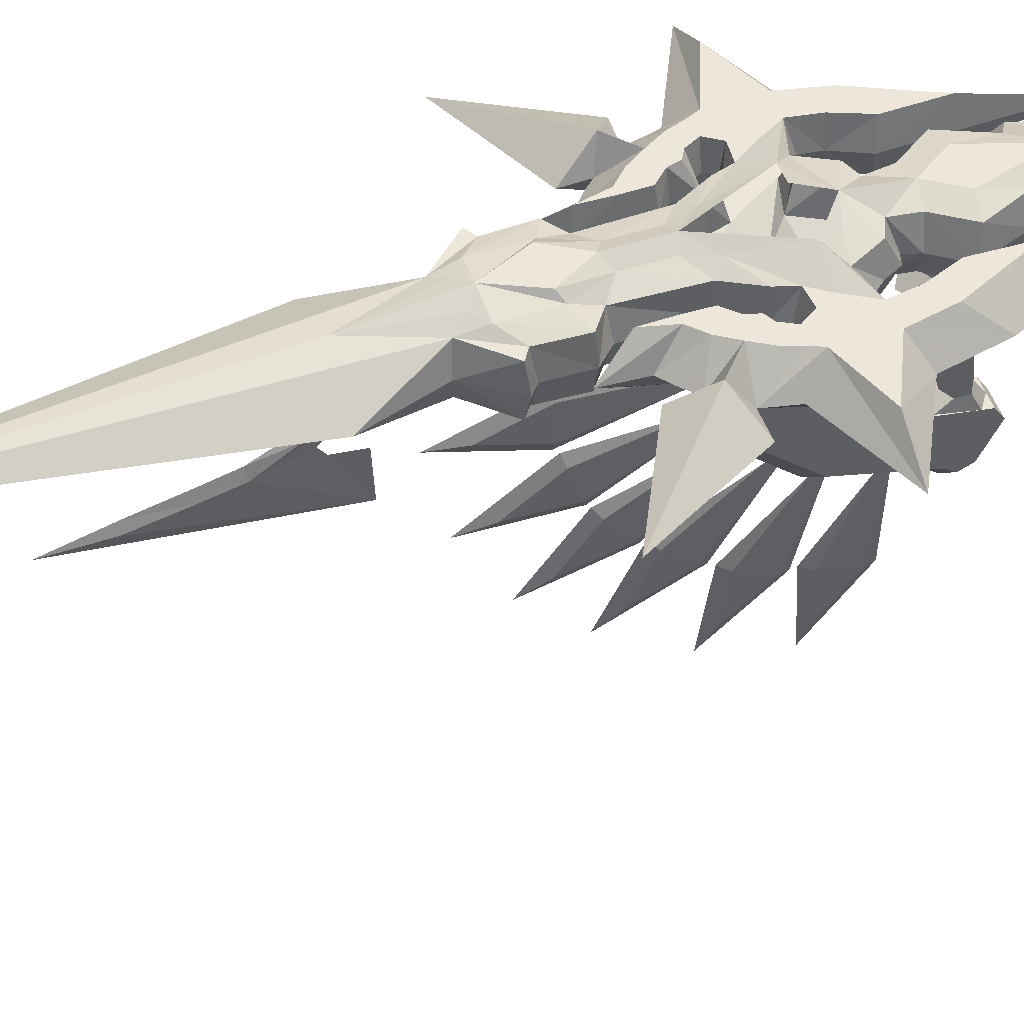
<metadata>
{"format":"obj","ext":"obj","renderer":"f3d","projection":"perspective","resolution":1024,"background":"white","views":[{"elev":51.0,"azim":70.9,"up":"+Y"}]}
</metadata>
<code>
v -26.94 12.54 -7.47
v -49.02 5.956 13.25
v -23.26 5.956 0.573
v -35.25 5.956 -12.38
v -28.44 5.956 -12.24
v -29.97 5.956 -19.33
v -25.98 12.54 -23.96
v -51.47 5.956 -29.47
v -30.89 5.956 -39.78
v -27.75 5.956 -53.95
v -24.07 5.956 -61.66
v -15.56 5.956 -84.49
v -26.28 12.54 -35.82
v -40.19 12.54 -29.47
v -16.6 12.54 -29.47
v -24.07 12.54 -45.98
v -19.04 12.54 -56.8
v -16.44 12.54 -62.61
v -16.03 12.54 -49.8
v -19.03 12.54 -42.17
v -20.12 12.54 -35.49
v -12.24 12.54 -33.37
v -8.56 12.54 -40.46
v -4.607 12.54 -42.09
v -5.425 12.54 -48.09
v -10.47 12.54 -55.59
v 0 14.19 -49.05
v -5.016 14.19 -56.54
v 0 14.19 -72.36
v 0 15.84 -10.49
v -8.374 15.84 -29.5
v -6.674 14.19 -34.26
v 0 15.84 -36.23
v -5.212 14.19 -15.39
v -3.304 14.19 -9.395
v -3.304 14.19 0.5565
v -6.985 14.19 9.554
v -6.985 14.19 21.14
v -11.7 12.54 17.13
v -12.14 12.54 7.1
v -7.74 12.54 3.832
v -8.307 12.54 -13.18
v -12.16 12.54 -20.57
v -13.53 12.54 -24.93
v -18.3 12.54 -25.34
v -20.56 12.54 -21.93
v -18.86 12.54 -18.68
v -14.31 5.956 -20.44
v -16 12.54 -14.76
v -13.06 12.54 -11.7
v -12.96 12.54 -5.735
v -14.83 12.54 -5.605
v -18.19 12.54 -8.854
v -20.85 12.54 -12.95
v -23.4 12.54 -17.27
v -24.84 12.54 -21.37
v 0 15.84 2.411
v -4.912 15.84 10.86
v 0 15.84 21.5
v -14.16 12.54 18.68
v -6.395 12.54 27.13
v -3.532 14.19 24.27
v 0 12.54 44.12
v -23.51 5.956 -5.731
v -21.2 5.956 -3.277
v -17.52 5.956 -0.278
v -16.97 5.956 8.992
v -13.14 12.54 1.421
v -14.29 5.956 45.11
v 0 5.956 135.8
v -13.73 5.956 -71.32
v -4.865 5.956 -102.7
v 0 9.249 -102.7
v -11 9.249 -69.01
v 0 12.54 -79.17
v -5.955 12.54 -66.14
v 0 5.956 -104.4
v -8.763 5.956 28.04
v -15.67 5.956 18.11
v -11.41 5.956 2.444
v -11.47 5.956 -5.682
v -11.57 5.956 -12.23
v -14.6 5.956 -14.95
v -13.31 5.956 16.23
v -13.49 5.956 6.806
v -9.722 5.956 3.039
v -9.186 5.956 -12.61
v -13.2 5.956 -20.27
v -14.76 5.956 -23.29
v -17.68 5.956 -24.18
v -18.01 5.956 -19.85
v -10.96 5.956 -39.85
v -14.5 5.956 -35.76
v -17.94 5.956 -37.26
v -17.39 5.956 -41.76
v -14.12 5.956 -48.98
v -14.67 5.956 -62.75
v -9.076 5.956 -43.53
v -6.759 5.956 -44.21
v -7.849 5.956 -47.62
v -12.48 5.956 -54.43
v -8.395 5.956 -65.34
v -12.35 5.956 -67.11
v -16.73 12.54 -17.51
v -19.12 5.956 -21.82
v -26.94 -0.6306 -7.47
v -25.98 -0.6306 -23.96
v -26.28 -0.6306 -35.82
v -40.19 -0.6306 -29.47
v -16.6 -0.6306 -29.47
v -24.07 -0.6306 -45.98
v -19.04 -0.6306 -56.8
v -16.44 -0.6306 -62.61
v -16.03 -0.6306 -49.8
v -19.03 -0.6306 -42.17
v -20.12 -0.6306 -35.49
v -12.24 -0.6306 -33.37
v -8.56 -0.6306 -40.46
v -4.607 -0.6306 -42.09
v -5.425 -0.6306 -48.09
v -10.47 -0.6306 -55.59
v -0 -2.277 -49.05
v -5.016 -2.277 -56.54
v -0 -2.277 -72.36
v -0 -3.924 -10.49
v -8.374 -3.924 -29.47
v -6.674 -2.277 -34.26
v -0 -3.924 -36.23
v -5.212 -2.277 -15.39
v -3.304 -2.277 -9.395
v -3.304 -2.277 0.5565
v -6.985 -2.277 9.554
v -6.985 -2.277 21.14
v -11.7 -0.6306 17.13
v -12.14 -0.6306 7.1
v -7.74 -0.6306 3.832
v -8.307 -0.6306 -13.18
v -12.16 -0.6306 -20.57
v -13.53 -0.6306 -24.93
v -18.3 -0.6306 -25.34
v -20.56 -0.6306 -21.93
v -18.86 -0.6306 -18.68
v -16 -0.6306 -14.76
v -13.06 -0.6306 -11.7
v -12.96 -0.6306 -5.735
v -14.83 -0.6306 -5.605
v -18.19 -0.6306 -8.854
v -20.85 -0.6306 -12.95
v -23.4 -0.6306 -17.27
v -24.84 -0.6306 -21.37
v 0 -3.924 2.411
v -4.912 -3.924 10.86
v 0 -3.924 21.5
v -14.16 -0.6306 18.68
v -6.395 -0.6306 27.13
v -3.532 -2.277 24.27
v 0 -0.6306 44.12
v -13.14 -0.6306 1.421
v 0 2.663 -102.7
v -11 2.663 -69.01
v -0 -0.6306 -79.17
v -5.955 -0.6306 -66.14
v -16.73 -0.6306 -17.51
v 26.94 12.54 -7.47
v 49.02 5.956 13.25
v 23.26 5.956 0.573
v 35.25 5.956 -12.38
v 28.44 5.956 -12.24
v 29.97 5.956 -19.33
v 25.98 12.54 -23.96
v 51.47 5.956 -29.47
v 30.89 5.956 -39.78
v 27.75 5.956 -53.95
v 24.07 5.956 -61.66
v 15.56 5.956 -84.49
v 26.28 12.54 -35.82
v 40.19 12.54 -29.47
v 16.6 12.54 -29.47
v 24.07 12.54 -45.98
v 19.04 12.54 -56.8
v 16.44 12.54 -62.61
v 16.03 12.54 -49.8
v 19.03 12.54 -42.17
v 20.12 12.54 -35.49
v 12.24 12.54 -33.37
v 8.56 12.54 -40.46
v 4.607 12.54 -42.09
v 5.425 12.54 -48.09
v 10.47 12.54 -55.59
v 5.016 14.19 -56.54
v 8.374 15.84 -29.5
v 6.674 14.19 -34.26
v 5.212 14.19 -15.39
v 3.304 14.19 -9.395
v 3.304 14.19 0.5565
v 6.985 14.19 9.554
v 6.985 14.19 21.14
v 11.7 12.54 17.13
v 12.14 12.54 7.1
v 7.74 12.54 3.832
v 8.307 12.54 -13.18
v 12.16 12.54 -20.57
v 13.53 12.54 -24.93
v 18.3 12.54 -25.34
v 20.56 12.54 -21.93
v 18.86 12.54 -18.68
v 14.31 5.956 -20.44
v 16 12.54 -14.76
v 13.06 12.54 -11.7
v 12.96 12.54 -5.735
v 14.83 12.54 -5.605
v 18.19 12.54 -8.854
v 20.85 12.54 -12.95
v 23.4 12.54 -17.27
v 24.84 12.54 -21.37
v 4.912 15.84 10.86
v 14.16 12.54 18.68
v 6.395 12.54 27.13
v 3.532 14.19 24.27
v 23.51 5.956 -5.731
v 21.2 5.956 -3.277
v 17.52 5.956 -0.278
v 16.97 5.956 8.992
v 13.14 12.54 1.421
v 14.29 5.956 45.11
v 13.73 5.956 -71.32
v 4.865 5.956 -102.7
v 11 9.249 -69.01
v 5.955 12.54 -66.14
v 8.763 5.956 28.04
v 15.67 5.956 18.11
v 11.41 5.956 2.444
v 11.47 5.956 -5.682
v 11.57 5.956 -12.23
v 14.6 5.956 -14.95
v 13.31 5.956 16.23
v 13.49 5.956 6.806
v 9.722 5.956 3.039
v 9.186 5.956 -12.61
v 13.2 5.956 -20.27
v 14.76 5.956 -23.29
v 17.68 5.956 -24.18
v 18.01 5.956 -19.85
v 10.96 5.956 -39.85
v 14.5 5.956 -35.76
v 17.94 5.956 -37.26
v 17.39 5.956 -41.76
v 14.12 5.956 -48.98
v 14.67 5.956 -62.75
v 9.076 5.956 -43.53
v 6.759 5.956 -44.21
v 7.849 5.956 -47.62
v 12.48 5.956 -54.43
v 8.395 5.956 -65.34
v 12.35 5.956 -67.11
v 16.73 12.54 -17.51
v 19.12 5.956 -21.82
v 26.94 -0.6306 -7.47
v 25.98 -0.6306 -23.96
v 26.28 -0.6306 -35.82
v 40.19 -0.6306 -29.47
v 16.6 -0.6306 -29.47
v 24.07 -0.6306 -45.98
v 19.04 -0.6306 -56.8
v 16.44 -0.6306 -62.61
v 16.03 -0.6306 -49.8
v 19.03 -0.6306 -42.17
v 20.12 -0.6306 -35.49
v 12.24 -0.6306 -33.37
v 8.56 -0.6306 -40.46
v 4.607 -0.6306 -42.09
v 5.425 -0.6306 -48.09
v 10.47 -0.6306 -55.59
v 5.016 -2.277 -56.54
v 8.374 -3.924 -29.47
v 6.674 -2.277 -34.26
v 5.212 -2.277 -15.39
v 3.304 -2.277 -9.395
v 3.304 -2.277 0.5565
v 6.985 -2.277 9.554
v 6.985 -2.277 21.14
v 11.7 -0.6306 17.13
v 12.14 -0.6306 7.1
v 7.74 -0.6306 3.832
v 8.307 -0.6306 -13.18
v 12.16 -0.6306 -20.57
v 13.53 -0.6306 -24.93
v 18.3 -0.6306 -25.34
v 20.56 -0.6306 -21.93
v 18.86 -0.6306 -18.68
v 16 -0.6306 -14.76
v 13.06 -0.6306 -11.7
v 12.96 -0.6306 -5.735
v 14.83 -0.6306 -5.605
v 18.19 -0.6306 -8.854
v 20.85 -0.6306 -12.95
v 23.4 -0.6306 -17.27
v 24.84 -0.6306 -21.37
v 4.912 -3.924 10.86
v 14.16 -0.6306 18.68
v 6.395 -0.6306 27.13
v 3.532 -2.277 24.27
v 13.14 -0.6306 1.421
v 11 2.663 -69.01
v 5.955 -0.6306 -66.14
v 16.73 -0.6306 -17.51
v -6.609 -9.737 -51.49
v -0.003623 -6.984 -51.31
v -0.003623 -10.08 -47.69
v 6.602 -9.737 -51.49
v 3.725 -6.789 -53.46
v 6.602 -9.046 -59.09
v 3.725 -6.398 -57.74
v -0.003623 -8.7 -62.89
v -0.003623 -6.203 -59.89
v -3.733 -6.398 -57.74
v -2.656 -1.719 -55.56
v -2.922 -1.719 -52.83
v -0.003623 -15.31 -12.06
v 3.535 -15.31 -16.16
v -0.003623 -35.58 -18.38
v 3.647 -33.46 -22.04
v -0.003623 -51.37 -34.94
v 3.647 -48 -37.46
v -0.003623 -58.18 -57.79
v 3.647 -54.47 -59.32
v 3.647 -56.43 -61.75
v 3.647 -41.99 -66.96
v 3.647 -54.93 -64.89
v 3.647 -45.46 -69.13
v -3.654 -45.46 -69.13
v -3.654 -41.99 -66.96
v -3.654 -54.93 -64.89
v -3.654 -56.43 -61.75
v -3.654 -54.47 -59.32
v -3.654 -48 -37.46
v -3.654 -33.46 -22.04
v -3.542 -15.31 -16.16
v -4.374 -11.71 -58.92
v -0.003623 -11.49 -61.43
v 4.366 -11.71 -58.92
v 4.366 -12.17 -53.89
v -0.003623 -12.4 -51.38
v -0.003623 -37.79 -58
v -4.374 -12.17 -53.89
v -2.724 -37.8 -59.58
v -2.724 -37.81 -62.72
v -0.003623 -37.81 -64.29
v 2.717 -37.81 -62.72
v -1.7 -3.931 -20.46
v -1.7 -3.931 -27.27
v -2.74 -12.09 -18.91
v -0.003623 -3.931 -18.62
v -0.003623 -12.09 -15.94
v 2.732 -12.09 -18.91
v 3.535 -15.31 -30.34
v 3.312 -39.85 -56.02
v -0.003623 -39.57 -54.58
v -3.319 -39.85 -56.02
v -3.654 -41.52 -64.55
v -6.609 -9.046 -59.09
v -3.733 -6.789 -53.46
v -0.003623 -1.719 -51.25
v 2.914 -1.719 -52.83
v 3.647 -26.76 -33.65
v 3.647 -37.87 -45.95
v -3.654 -37.87 -45.95
v -3.654 -26.76 -33.65
v -3.542 -15.31 -30.34
v 1.693 -3.931 -20.46
v 1.693 -3.931 -27.27
v 2.732 -12.09 -28.91
v -2.74 -12.09 -28.91
v -1.273 -90.77 -39.38
v -1.273 -79.02 -47.92
v -1.273 -76.27 -38.54
v -0.003623 -55.33 -48.19
v -0.003623 -56.19 -51.13
v 1.266 -79.02 -47.92
v -1.273 -84.48 -21.25
v -1.273 -74.49 -31.79
v -1.273 -70.07 -23.08
v -0.003623 -52.63 -39.12
v -0.003623 -51.24 -36.39
v 1.266 -70.07 -23.08
v -1.273 -72.16 -3.87
v -1.273 -65.65 -16.85
v -1.273 -58.9 -9.792
v -0.003623 -46.85 -30.2
v -0.003623 -44.73 -27.99
v 1.266 -58.9 -9.792
v -1.273 -58.43 9.013
v -1.273 -54.61 -4.995
v -1.273 -46.6 0.5946
v -0.003623 -38.8 -21.79
v -0.003623 -36.29 -20.04
v 1.266 -46.6 0.5946
v -1.31 -39.92 18.48
v -1.273 -40.48 3.975
v -1.273 -31.16 6.903
v -0.003623 -30.44 -16.79
v -0.003623 -27.52 -15.87
v 1.266 -31.16 6.903
v -1.273 -19.34 22.7
v -1.273 -24.23 9.026
v -1.273 -14.46 9.026
v -0.003623 -20.87 -13.79
v -0.003623 -17.81 -13.79
v 1.266 -14.46 9.026
v 2.717 -37.8 -59.58
v -0.003623 -41.99 -66.96
v 3.647 -41.52 -64.55
v -0.003623 -60.19 -60.27
v -0.003623 -58.77 -63.24
v -0.003623 -98.48 -37.11
v -0.003623 -79.85 -50.67
v 1.266 -90.77 -39.38
v -0.003623 -75.48 -35.79
v -0.003623 -91.65 -17.61
v -0.003623 -75.8 -34.34
v 1.266 -84.48 -21.25
v 1.266 -74.49 -31.79
v -0.003623 -68.79 -20.51
v -0.003623 -77.97 1.691
v -0.003623 -67.65 -18.92
v 1.266 -72.16 -3.87
v 1.266 -65.65 -16.85
v -0.003623 -56.93 -7.71
v -0.003623 -63.03 15.61
v -0.003623 -56.97 -6.625
v 1.266 -58.43 9.013
v 1.266 -54.61 -4.995
v -0.003623 -44.25 2.248
v -0.003623 -42.33 26.16
v -0.003623 -43.22 3.128
v 1.303 -39.92 18.48
v 1.266 -40.48 3.975
v -0.003623 -28.43 7.776
v -0.003623 -19.34 30.74
v -0.003623 -27.1 9.04
v 1.266 -19.34 22.7
v 1.266 -24.23 9.026
v -0.003623 -11.59 9.04
v 1.266 -76.27 -38.54
v 0 -8.118 51.82
v 0 -11.76 58.56
v 0 -13.78 66.38
v 0 -16.75 78.65
v 0 -20.52 92.4
v 0 -27.93 38.07
v 0 -15.13 38.61
v 0 -14.18 45.35
v 0 -11.62 47.1
v 0 -4.748 39.96
v 0 -0.2998 43.87
v 0 0.5088 60.72
v 0 -2.861 66.65
v -1.036 -2.322 58.56
v -1.036 -8.388 49.26
v -1.036 -14.32 58.16
v -1.036 -16.21 65.84
v -1.036 -19.04 78.78
v 3.446 -3.931 -27.27
v 4.485 -12.09 -18.91
v -0.987 -12.09 -18.91
v 0.05253 -3.931 -27.27
v -0.987 -12.09 -28.91
v 4.485 -12.09 -28.91
v 1.036 -2.322 58.56
v 1.036 -8.388 49.26
v 1.036 -14.32 58.16
v 1.036 -16.21 65.84
v 1.036 -19.04 78.78
v -1.514 18.61 -28.39
f 34 30 31
f 34 35 30
f 35 36 57 30
f 36 37 58 57
f 37 41 40
f 36 41 37
f 36 35 42 41
f 42 35 34
f 34 43 42
f 34 31 44 43
f 44 31 15 45
f 7 45 15
f 7 56 46 45
f 55 47 46 56
f 53 52 50 49
f 52 51 50
f 2 3 1
f 2 1 4
f 4 1 5
f 5 1 54 55
f 55 56 5
f 5 56 7 6
f 7 15 13 14
f 7 14 8 6
f 14 13 9 8
f 15 21 13
f 13 21 20 16
f 19 17 16 20
f 19 18 17
f 17 11 10 16
f 18 12 11 17
f 40 39 38 37
f 33 32 31
f 31 22 21 15
f 22 31 32
f 32 23 22
f 33 24 23 32
f 27 25 24 33
f 27 28 26 25
f 28 27 29
f 38 61 62
f 61 38 39 60
f 59 57 58
f 62 59 38
f 59 58 37 38
f 62 61 63 59
f 67 68 52
f 68 51 52
f 67 52 66
f 66 52 53 65
f 64 65 53 54
f 1 64 54
f 3 64 1
f 61 69 70 63
f 74 73 72 71
f 75 73 74 76
f 29 75 76 28
f 76 26 28
f 10 9 13
f 16 10 13
f 73 77 72
f 80 68 67
f 80 81 51 68
f 81 82 50 51
f 82 83 49 50
f 83 48 49
f 69 61 78
f 60 39 84 79
f 85 40 41 86
f 41 42 87 86
f 43 88 87 42
f 88 43 44 89
f 89 44 45 90
f 47 55 54
f 53 49 54
f 22 23 92 93
f 22 93 94 21
f 95 20 21 94
f 95 96 19 20
f 96 97 18 19
f 97 12 18
f 23 98 92
f 23 24 99 98
f 24 25 100 99
f 25 26 101 100
f 26 76 102 101
f 76 74 103 102
f 74 71 103
f 60 79 78
f 61 60 78
f 39 40 85
f 84 39 85
f 54 104 47
f 104 48 47
f 104 49 48
f 54 49 104
f 48 91 47
f 91 105 46 47
f 105 90 45 46
f 125 129 126
f 130 129 125
f 151 131 130 125
f 152 132 131 151
f 136 132 135
f 136 131 132
f 137 130 131 136
f 130 137 129
f 138 129 137
f 139 126 129 138
f 110 126 139 140
f 140 107 110
f 141 150 107 140
f 141 142 149 150
f 144 146 147 143
f 145 146 144
f 3 2 106
f 106 2 4
f 106 4 5
f 148 106 5 149
f 150 149 5
f 107 150 5 6
f 108 110 107 109
f 8 109 107 6
f 9 108 109 8
f 116 110 108
f 115 116 108 111
f 111 112 114 115
f 113 114 112
f 10 11 112 111
f 11 12 113 112
f 133 134 135 132
f 126 128 125
f 127 128 126
f 116 117 126 110
f 126 117 127
f 118 127 117
f 118 119 128 127
f 119 120 122 128
f 121 123 122 120
f 122 123 124
f 155 133 156
f 134 133 155 154
f 151 153 152
f 153 156 133
f 132 152 153 133
f 157 155 156 153
f 158 67 146
f 145 158 146
f 146 67 66
f 147 146 66 65
f 147 65 64 148
f 64 106 148
f 64 3 106
f 70 69 155 157
f 72 159 160 71
f 160 159 161 162
f 162 161 124 123
f 121 162 123
f 9 10 108
f 10 111 108
f 77 159 72
f 158 80 67
f 145 81 80 158
f 144 82 81 145
f 143 83 82 144
f 48 83 143
f 155 69 78
f 84 134 154 79
f 136 135 85 86
f 87 137 136 86
f 87 88 138 137
f 139 138 88 89
f 140 139 89 90
f 149 142 148
f 143 147 148
f 92 118 117 93
f 94 93 117 116
f 116 115 95 94
f 114 96 95 115
f 113 97 96 114
f 12 97 113
f 98 118 92
f 99 119 118 98
f 100 120 119 99
f 101 121 120 100
f 102 162 121 101
f 103 160 162 102
f 71 160 103
f 79 154 78
f 154 155 78
f 135 134 85
f 134 84 85
f 163 148 142
f 48 163 142
f 143 163 48
f 143 148 163
f 91 48 142
f 141 105 91 142
f 140 90 105 141
f 30 193 191
f 194 193 30
f 57 195 194 30
f 216 196 195 57
f 200 196 199
f 200 195 196
f 201 194 195 200
f 194 201 193
f 202 193 201
f 203 191 193 202
f 178 191 203 204
f 204 170 178
f 205 215 170 204
f 205 206 214 215
f 209 211 212 208
f 210 211 209
f 166 165 164
f 164 165 167
f 164 167 168
f 213 164 168 214
f 215 214 168
f 170 215 168 169
f 176 178 170 177
f 171 177 170 169
f 172 176 177 171
f 184 178 176
f 183 184 176 179
f 179 180 182 183
f 181 182 180
f 173 174 180 179
f 174 175 181 180
f 197 198 199 196
f 192 33 191
f 184 185 191 178
f 191 185 192
f 186 192 185
f 186 187 33 192
f 187 188 27 33
f 189 190 27 188
f 27 190 29
f 218 197 219
f 198 197 218 217
f 57 59 216
f 59 219 197
f 196 216 59 197
f 63 218 219 59
f 224 223 211
f 210 224 211
f 211 223 222
f 212 211 222 221
f 212 221 220 213
f 220 164 213
f 220 166 164
f 70 225 218 63
f 227 73 228 226
f 228 73 75 229
f 229 75 29 190
f 189 229 190
f 172 173 176
f 173 179 176
f 77 73 227
f 224 232 223
f 210 233 232 224
f 209 234 233 210
f 208 235 234 209
f 207 235 208
f 218 225 230
f 236 198 217 231
f 200 199 237 238
f 239 201 200 238
f 239 240 202 201
f 203 202 240 241
f 204 203 241 242
f 214 206 213
f 208 212 213
f 244 186 185 245
f 246 245 185 184
f 184 183 247 246
f 182 248 247 183
f 181 249 248 182
f 175 249 181
f 250 186 244
f 251 187 186 250
f 252 188 187 251
f 253 189 188 252
f 254 229 189 253
f 255 228 229 254
f 226 228 255
f 231 217 230
f 217 218 230
f 199 198 237
f 198 236 237
f 256 213 206
f 207 256 206
f 208 256 207
f 208 213 256
f 243 207 206
f 205 257 243 206
f 204 242 257 205
f 277 125 275
f 277 278 125
f 278 279 151 125
f 279 280 299 151
f 280 284 283
f 279 284 280
f 279 278 285 284
f 285 278 277
f 277 286 285
f 277 275 287 286
f 287 275 262 288
f 259 288 262
f 259 298 289 288
f 297 290 289 298
f 295 294 292 291
f 294 293 292
f 165 166 258
f 165 258 167
f 167 258 168
f 168 258 296 297
f 297 298 168
f 168 298 259 169
f 259 262 260 261
f 259 261 171 169
f 261 260 172 171
f 262 268 260
f 260 268 267 263
f 266 264 263 267
f 266 265 264
f 264 174 173 263
f 265 175 174 264
f 283 282 281 280
f 128 275 125
f 128 276 275
f 275 269 268 262
f 269 275 276
f 276 270 269
f 128 271 270 276
f 122 272 271 128
f 122 274 273 272
f 274 122 124
f 281 301 302
f 301 281 282 300
f 153 151 299
f 302 153 281
f 153 299 280 281
f 302 301 157 153
f 223 303 294
f 303 293 294
f 223 294 222
f 222 294 295 221
f 220 221 295 296
f 258 220 296
f 166 220 258
f 301 225 70 157
f 304 159 227 226
f 161 159 304 305
f 124 161 305 274
f 305 273 274
f 173 172 260
f 263 173 260
f 159 77 227
f 232 303 223
f 232 233 293 303
f 233 234 292 293
f 234 235 291 292
f 235 207 291
f 225 301 230
f 300 282 236 231
f 237 283 284 238
f 284 285 239 238
f 286 240 239 285
f 240 286 287 241
f 241 287 288 242
f 290 297 296
f 295 291 296
f 269 270 244 245
f 269 245 246 268
f 247 267 268 246
f 247 248 266 267
f 248 249 265 266
f 249 175 265
f 270 250 244
f 270 271 251 250
f 271 272 252 251
f 272 273 253 252
f 273 305 254 253
f 305 304 255 254
f 304 226 255
f 300 231 230
f 301 300 230
f 282 283 237
f 236 282 237
f 296 306 290
f 306 207 290
f 306 291 207
f 296 291 306
f 207 243 290
f 243 257 289 290
f 257 242 288 289
f 309 308 307
f 310 308 309
f 310 311 308
f 312 311 310
f 312 313 311
f 314 313 312
f 314 315 313
f 316 315 314
f 316 317 315
f 318 317 316
f 321 320 319
f 321 322 320
f 323 322 321
f 323 324 322
f 325 324 323
f 325 326 324
f 327 326 325
f 327 328 326
f 329 328 327
f 329 330 328
f 333 332 331
f 334 332 333
f 334 335 332
f 325 335 334
f 325 336 335
f 323 336 325
f 323 337 336
f 321 337 323
f 321 338 337
f 319 338 321
f 314 340 339
f 314 341 340
f 312 341 314
f 312 342 341
f 310 342 312
f 310 343 342
f 309 343 310
f 309 307 343
f 343 344 342
f 345 344 343
f 345 346 344
f 339 346 345
f 339 347 346
f 340 347 339
f 340 348 347
f 349 348 340
f 352 350 351
f 352 353 350
f 354 353 352
f 354 355 353
f 320 355 354
f 320 356 355
f 344 358 357
f 344 359 358
f 346 359 344
f 346 360 359
f 347 360 346
f 347 348 360
f 361 316 314
f 362 316 361
f 362 318 316
f 308 318 362
f 308 363 318
f 364 363 308
f 311 364 308
f 313 364 311
f 322 356 320
f 322 365 356
f 324 365 322
f 324 366 365
f 326 366 324
f 326 328 366
f 332 366 328
f 367 366 332
f 367 365 366
f 368 365 367
f 368 356 365
f 369 356 368
f 369 337 338
f 368 337 369
f 368 336 337
f 367 336 368
f 367 335 336
f 332 335 367
f 355 371 370
f 355 372 371
f 356 372 355
f 354 319 320
f 354 338 319
f 352 338 354
f 352 369 338
f 373 369 352
f 376 375 374
f 377 375 376
f 377 378 375
f 379 378 377
f 382 381 380
f 382 383 381
f 384 383 382
f 384 385 383
f 388 387 386
f 388 389 387
f 390 389 388
f 390 391 389
f 394 393 392
f 394 395 393
f 396 395 394
f 396 397 395
f 400 399 398
f 400 401 399
f 402 401 400
f 402 403 401
f 406 405 404
f 406 407 405
f 408 407 406
f 408 409 407
f 307 345 343
f 361 345 307
f 361 339 345
f 314 339 361
f 341 349 340
f 341 410 349
f 342 410 341
f 342 344 410
f 348 411 360
f 348 412 411
f 349 412 348
f 349 410 412
f 413 327 325
f 413 414 327
f 334 414 413
f 334 333 414
f 333 329 414
f 331 329 333
f 331 330 329
f 416 415 374
f 416 417 415
f 379 417 416
f 374 418 376
f 415 418 374
f 415 417 418
f 420 419 380
f 420 421 419
f 422 421 420
f 380 423 382
f 419 423 380
f 419 421 423
f 425 424 386
f 425 426 424
f 427 426 425
f 386 428 388
f 424 428 386
f 424 426 428
f 430 429 392
f 430 431 429
f 432 431 430
f 392 433 394
f 429 433 392
f 429 431 433
f 435 434 398
f 435 436 434
f 437 436 435
f 398 438 400
f 434 438 398
f 434 436 438
f 440 439 404
f 440 441 439
f 442 441 440
f 404 443 406
f 439 443 404
f 439 441 443
f 372 351 371
f 372 373 351
f 378 416 375
f 378 379 416
f 418 377 376
f 418 444 377
f 379 444 417
f 379 377 444
f 383 420 381
f 383 422 420
f 423 384 382
f 423 385 384
f 422 385 421
f 422 383 385
f 389 425 387
f 389 427 425
f 428 390 388
f 428 391 390
f 427 391 426
f 427 389 391
f 395 430 393
f 395 432 430
f 433 396 394
f 433 397 396
f 432 397 431
f 432 395 397
f 401 435 399
f 401 437 435
f 438 402 400
f 438 403 402
f 437 403 436
f 437 401 403
f 407 440 405
f 407 442 440
f 443 408 406
f 443 409 408
f 442 409 441
f 442 407 409
f 410 357 412
f 410 344 357
f 307 362 361
f 308 362 307
f 356 373 372
f 369 373 356
f 328 331 332
f 330 331 328
f 353 355 370
f 351 373 352
f 374 375 416
f 417 444 418
f 380 381 420
f 421 385 423
f 386 387 425
f 426 391 428
f 392 393 430
f 431 397 433
f 398 399 435
f 436 403 438
f 404 405 440
f 441 409 443
f 334 413 325
f 414 329 327
f 364 313 315
f 364 315 317
f 459 460 446 445
f 460 461 447 446
f 461 462 448 447
f 462 449 448
f 462 450 449
f 462 461 450
f 461 460 450
f 452 451 450 460
f 460 453 452
f 460 459 454 453
f 459 458 455 454
f 458 457 456 455
f 457 458 459 445
f 467 465 466
f 468 463 464
f 446 471 470 445
f 447 472 471 446
f 448 473 472 447
f 449 473 448
f 450 473 449
f 472 473 450
f 471 472 450
f 450 451 452 471
f 453 471 452
f 454 470 471 453
f 455 469 470 454
f 456 457 469 455
f 470 469 457 445
f 31 474 33

</code>
